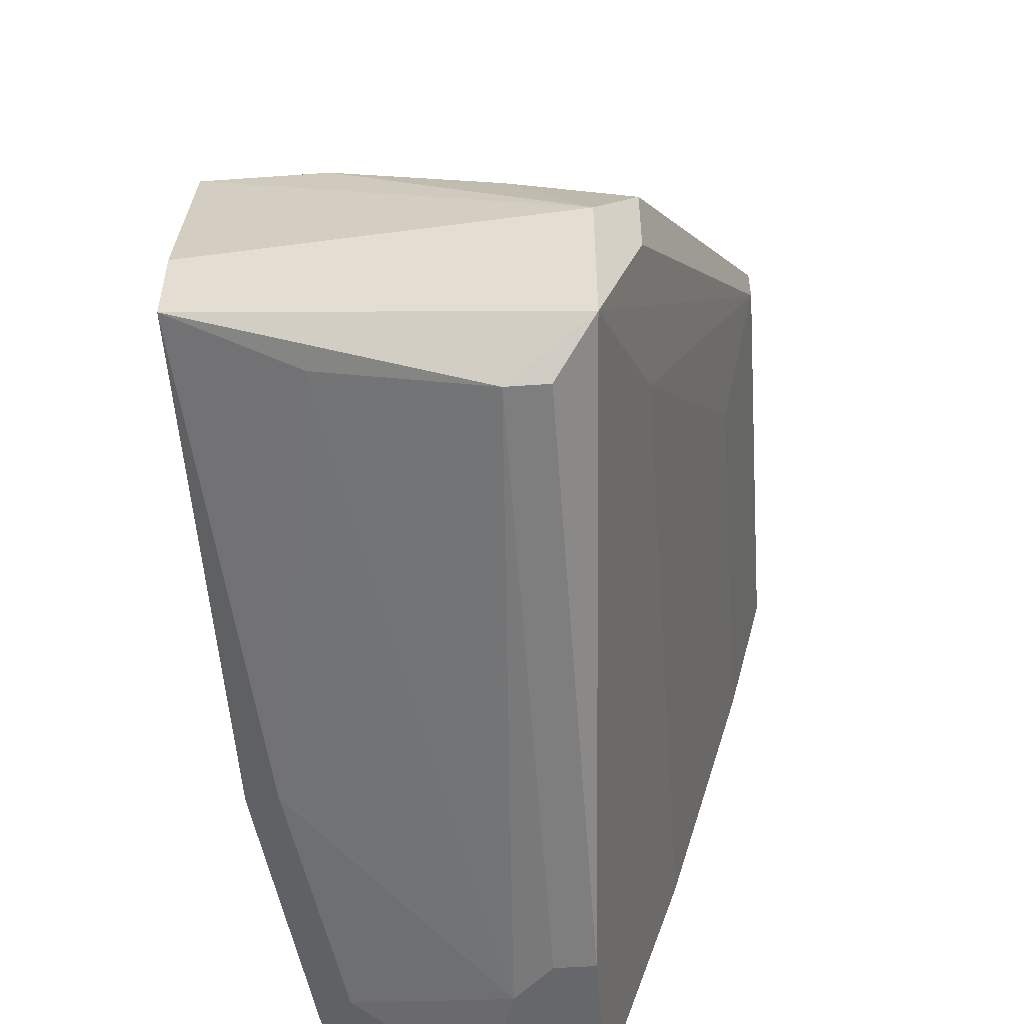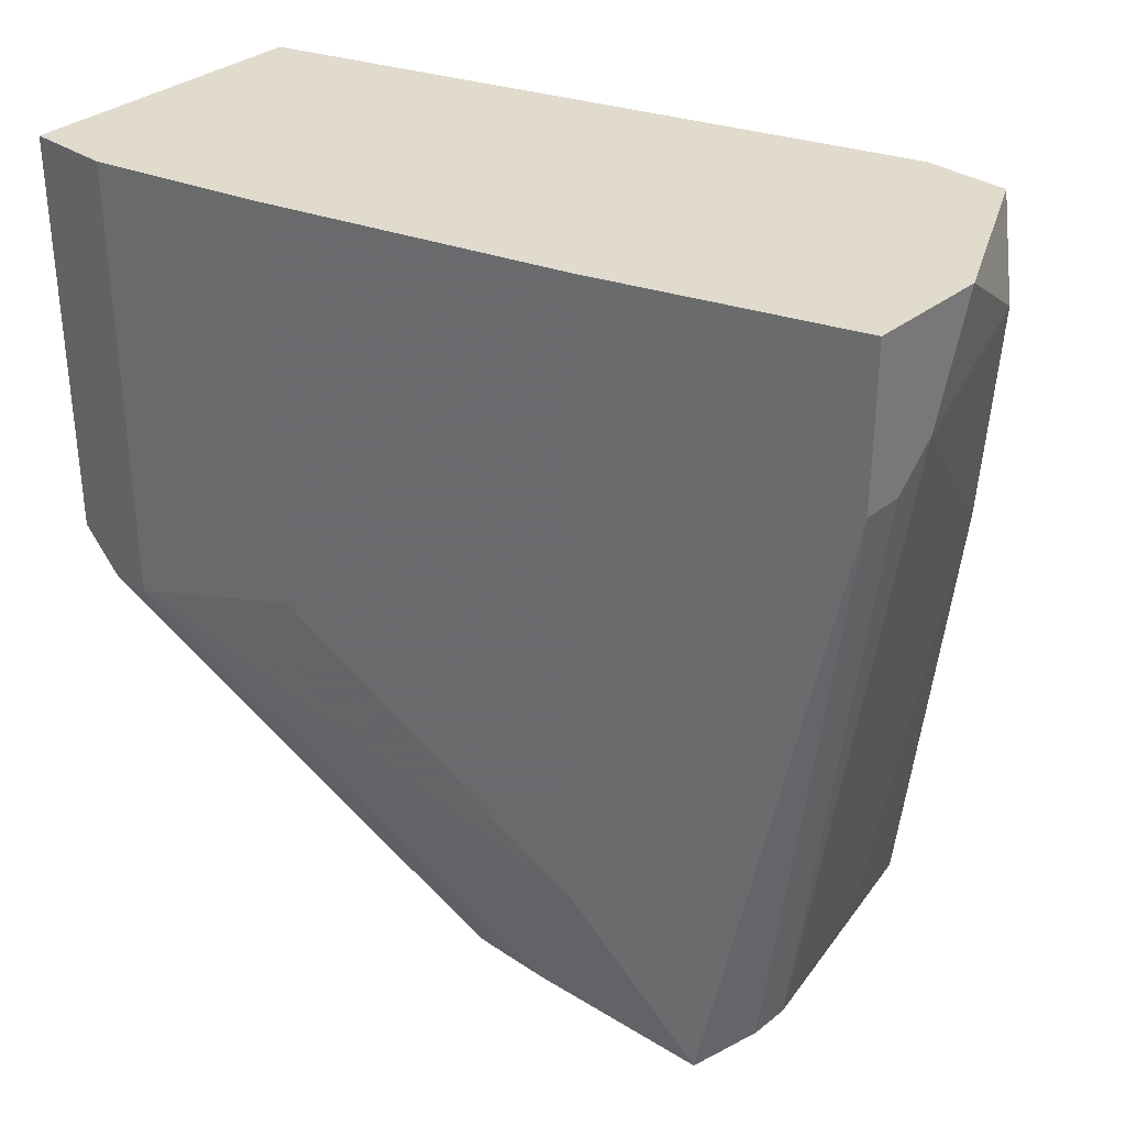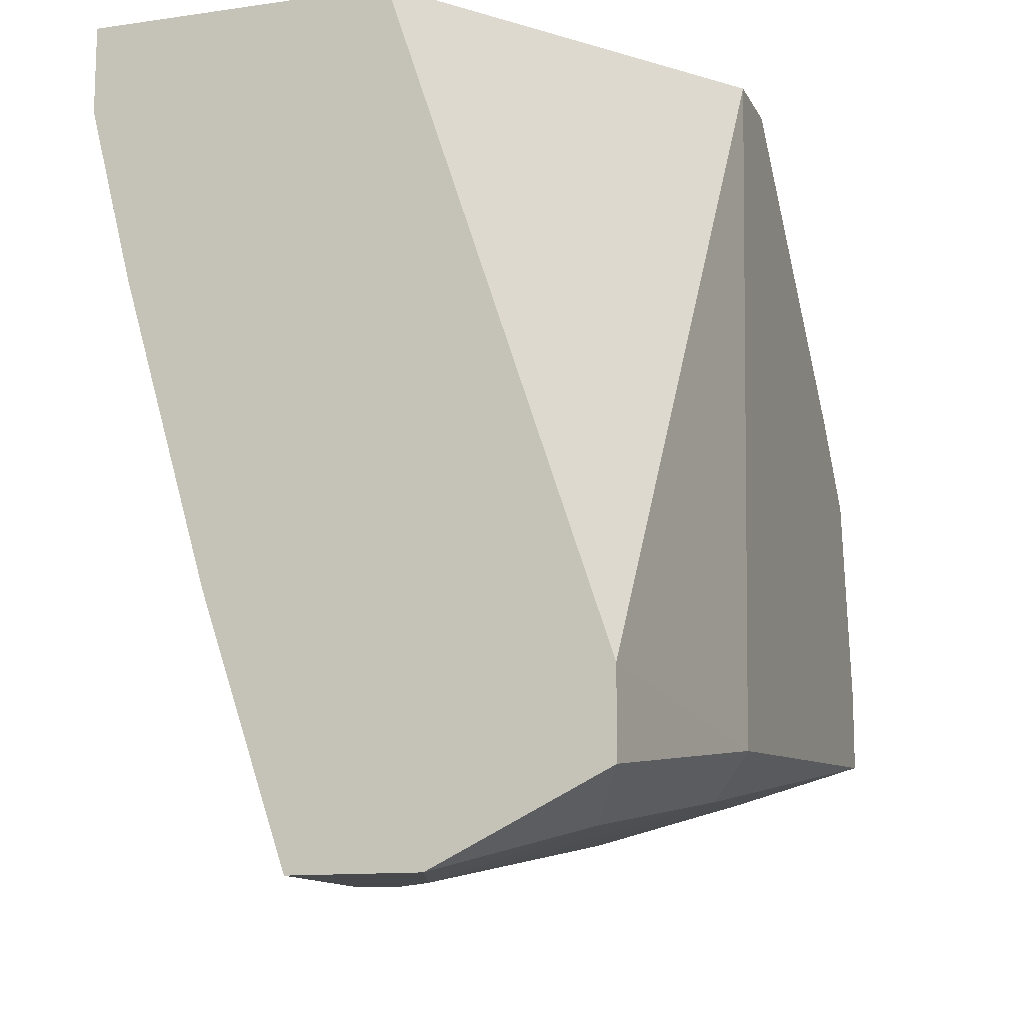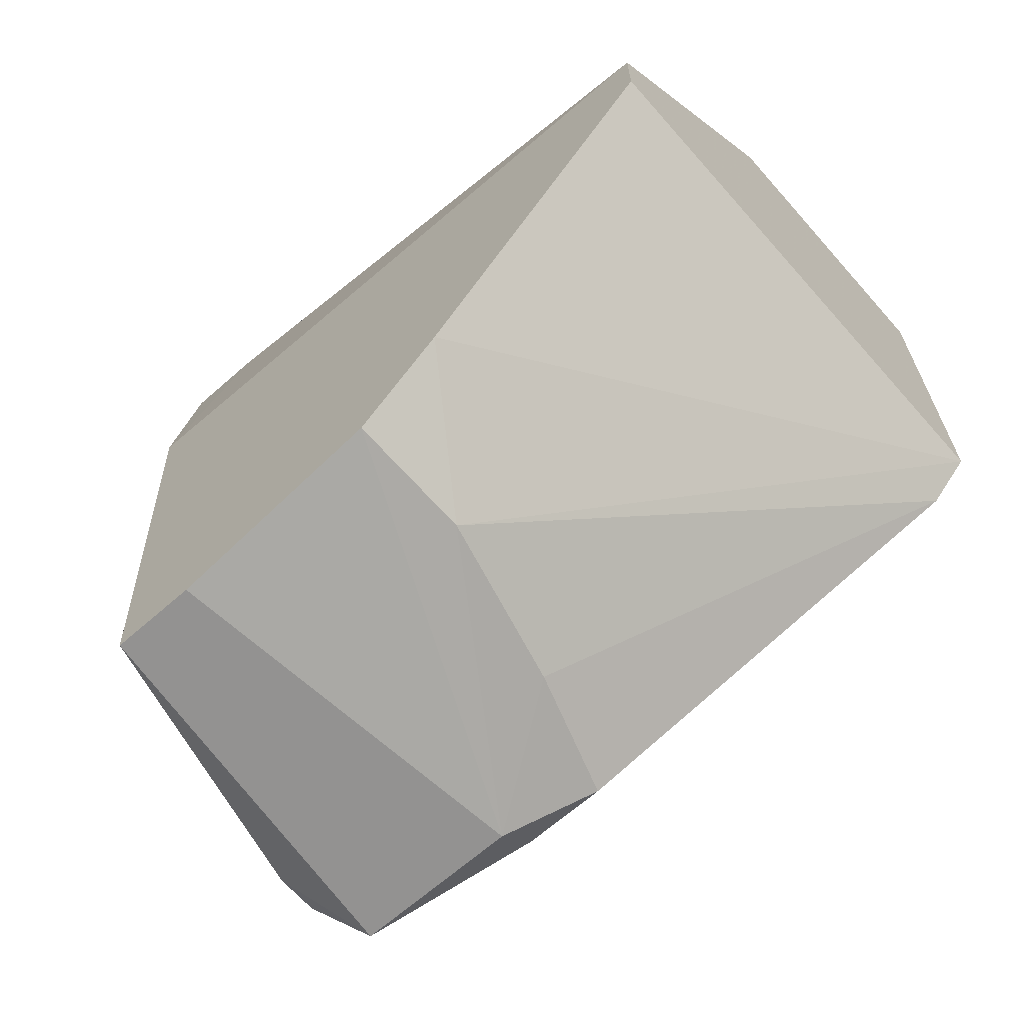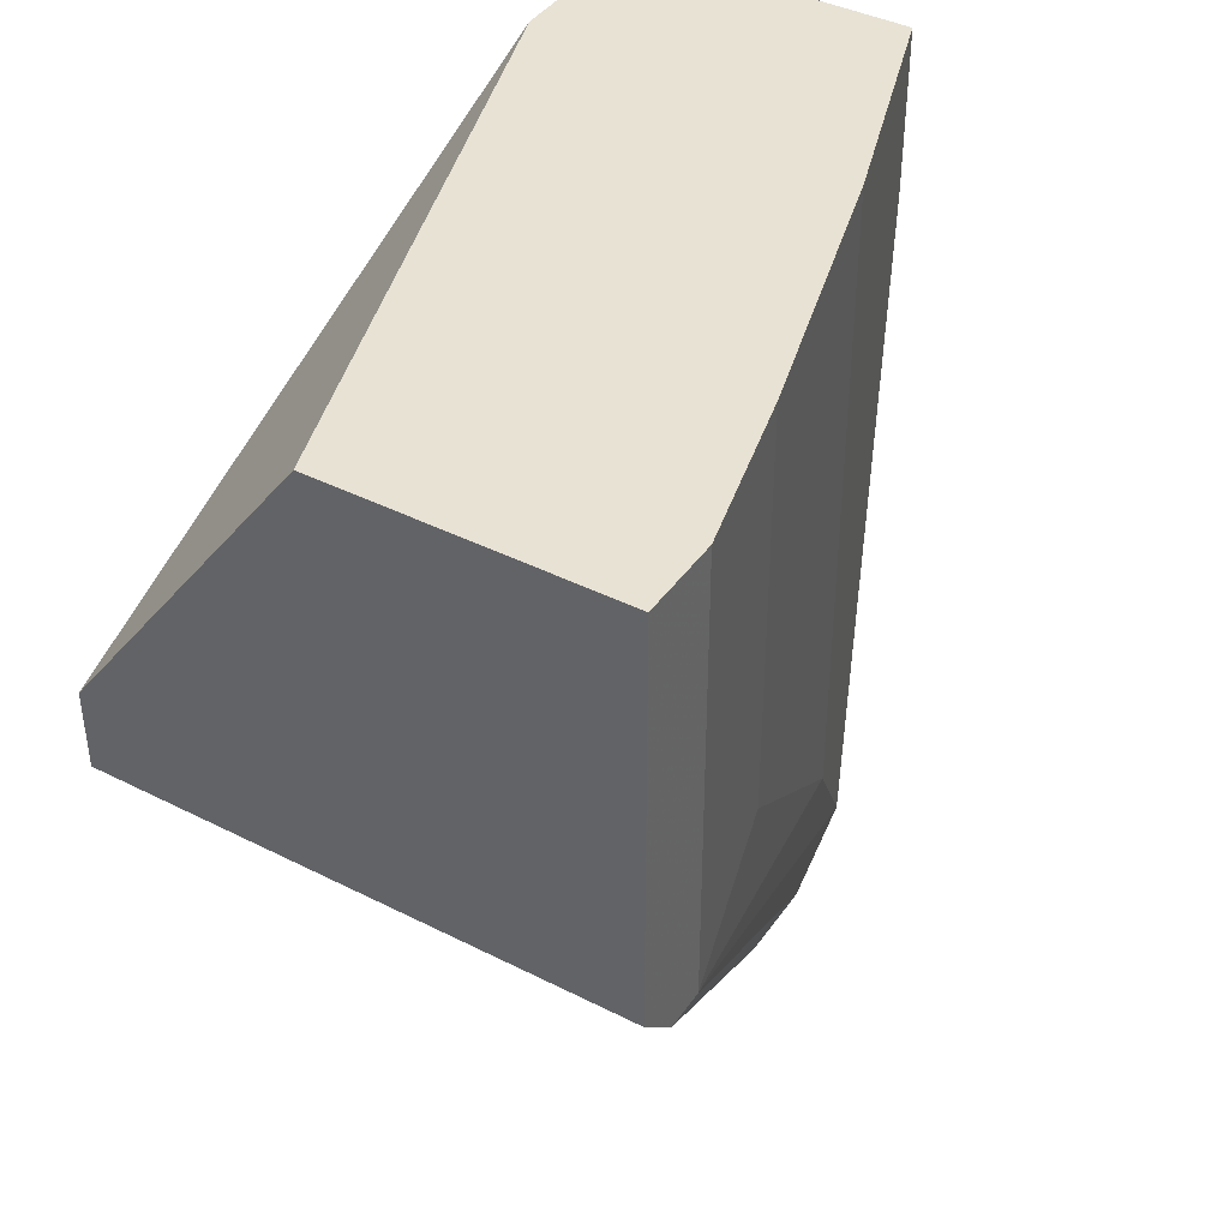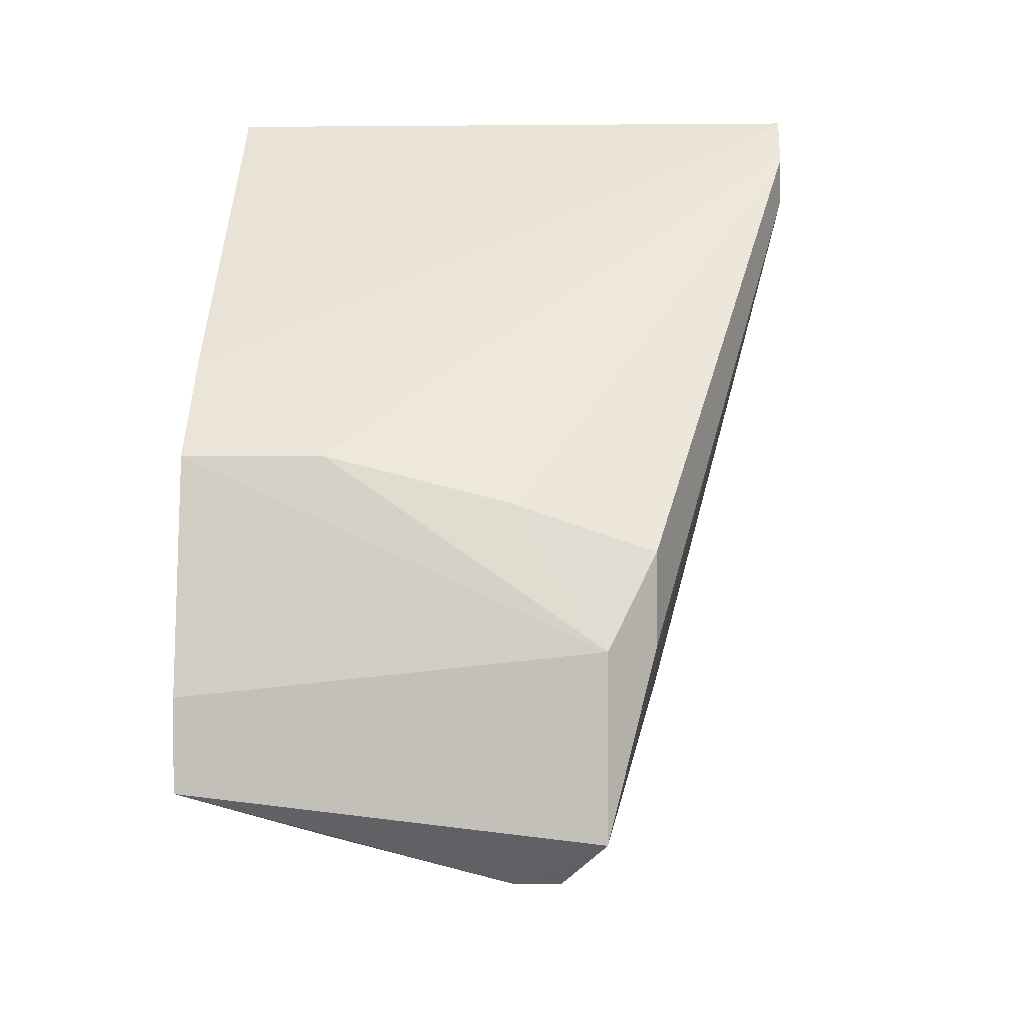
<metadata>
{"format":"obj","ext":"obj","renderer":"f3d","projection":"perspective","resolution":1024,"background":"white","views":[{"elev":-52.0,"azim":-175.6,"up":"+Y"},{"elev":33.2,"azim":-47.2,"up":"+Z"},{"elev":-12.5,"azim":18.5,"up":"+Y"},{"elev":-66.4,"azim":131.4,"up":"+Z"},{"elev":40.9,"azim":-148.3,"up":"+Z"},{"elev":2.1,"azim":-177.0,"up":"+Y"}]}
</metadata>
<code>
v -0.01055 -0.02956 0.03134
v -0.01055 -0.03325 0.01659
v -0.01055 -0.03325 0.03134
v -0.008708 -0.02956 -0.005531
v -0.008708 -0.02587 -0.005531
v -0.008708 -0.001914 0.01659
v -0.008708 -0.001914 0.01291
v -0.008708 -0.01298 2e-06
v -0.008708 -0.01666 -0.003687
v -0.008708 -0.0314 0.01844
v -0.02346 -0.03325 -0.003687
v -0.02346 -0.03694 0.02397
v -0.02346 -0.03694 0.03134
v -0.01424 -0.01666 -0.003687
v -0.01424 -0.0314 -0.003687
v -0.03268 -0.003755 0.01107
v -0.03268 -0.001914 0.01291
v -0.03268 -0.001914 0.03134
v -0.03268 -0.0056 0.01107
v -0.03268 -0.0056 0.03134
v -0.01977 -0.001914 0.03134
v -0.01977 -0.03694 0.02581
v -0.02161 -0.01851 -0.003687
v -0.02161 -0.03325 -0.003687
v -0.02161 -0.03694 0.02397
v -0.0124 -0.03509 0.02765
v -0.03083 -0.01298 0.01291
v -0.03083 -0.01298 0.03134
v -0.02714 -0.02587 0.001847
v -0.02714 -0.02587 0.03134
v -0.02714 -0.02403 -0.003687
v -0.02714 -0.02034 -0.003687
v -0.01793 -0.03694 0.03134
v -0.0253 -0.02403 -0.005531
v -0.0253 -0.0314 -0.005531
f 22 24 15
f 18 6 17
f 8 6 4
f 18 3 21
f 6 18 21
f 3 18 30
f 18 17 19
f 4 6 10
f 12 25 33
f 3 30 33
f 17 8 14
f 25 12 24
f 35 4 24
f 6 8 7
f 8 17 7
f 17 6 7
f 21 3 1
f 6 21 1
f 3 10 1
f 10 6 1
f 4 10 2
f 30 12 13
f 12 33 13
f 33 30 13
f 30 18 20
f 18 19 20
f 4 35 34
f 35 32 34
f 34 14 9
f 8 4 9
f 14 8 9
f 20 19 27
f 35 12 29
f 12 30 29
f 19 35 29
f 30 27 29
f 27 19 29
f 4 34 5
f 34 9 5
f 9 4 5
f 10 3 26
f 3 33 26
f 2 10 26
f 2 26 22
f 33 25 22
f 25 24 22
f 26 33 22
f 19 17 16
f 32 19 16
f 17 14 16
f 12 35 11
f 24 12 11
f 35 24 11
f 30 20 28
f 27 30 28
f 20 27 28
f 32 35 31
f 35 19 31
f 19 32 31
f 34 32 23
f 14 34 23
f 32 16 23
f 16 14 23
f 24 4 15
f 4 2 15
f 2 22 15

</code>
